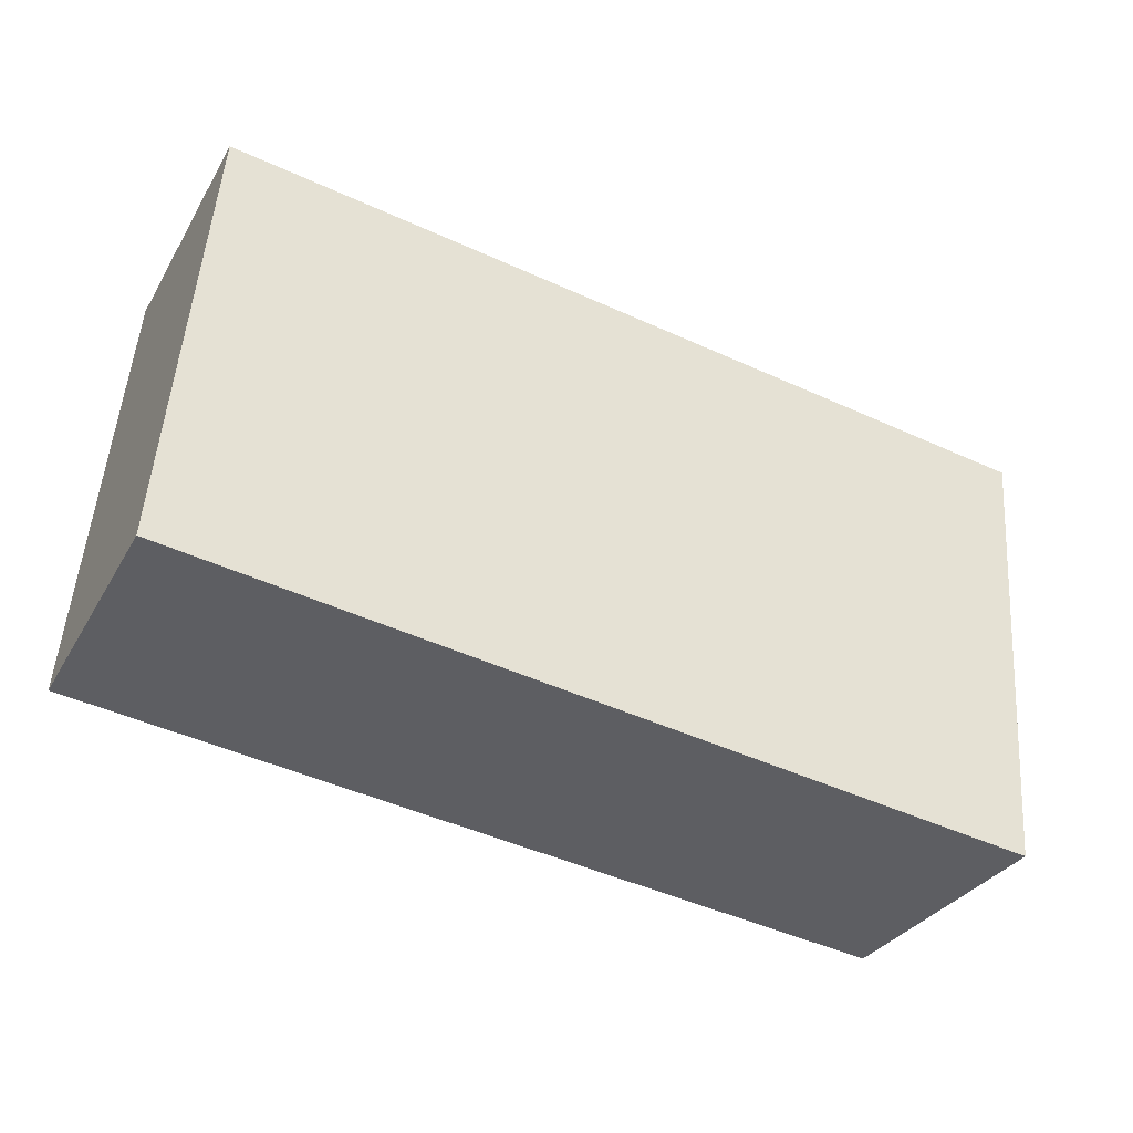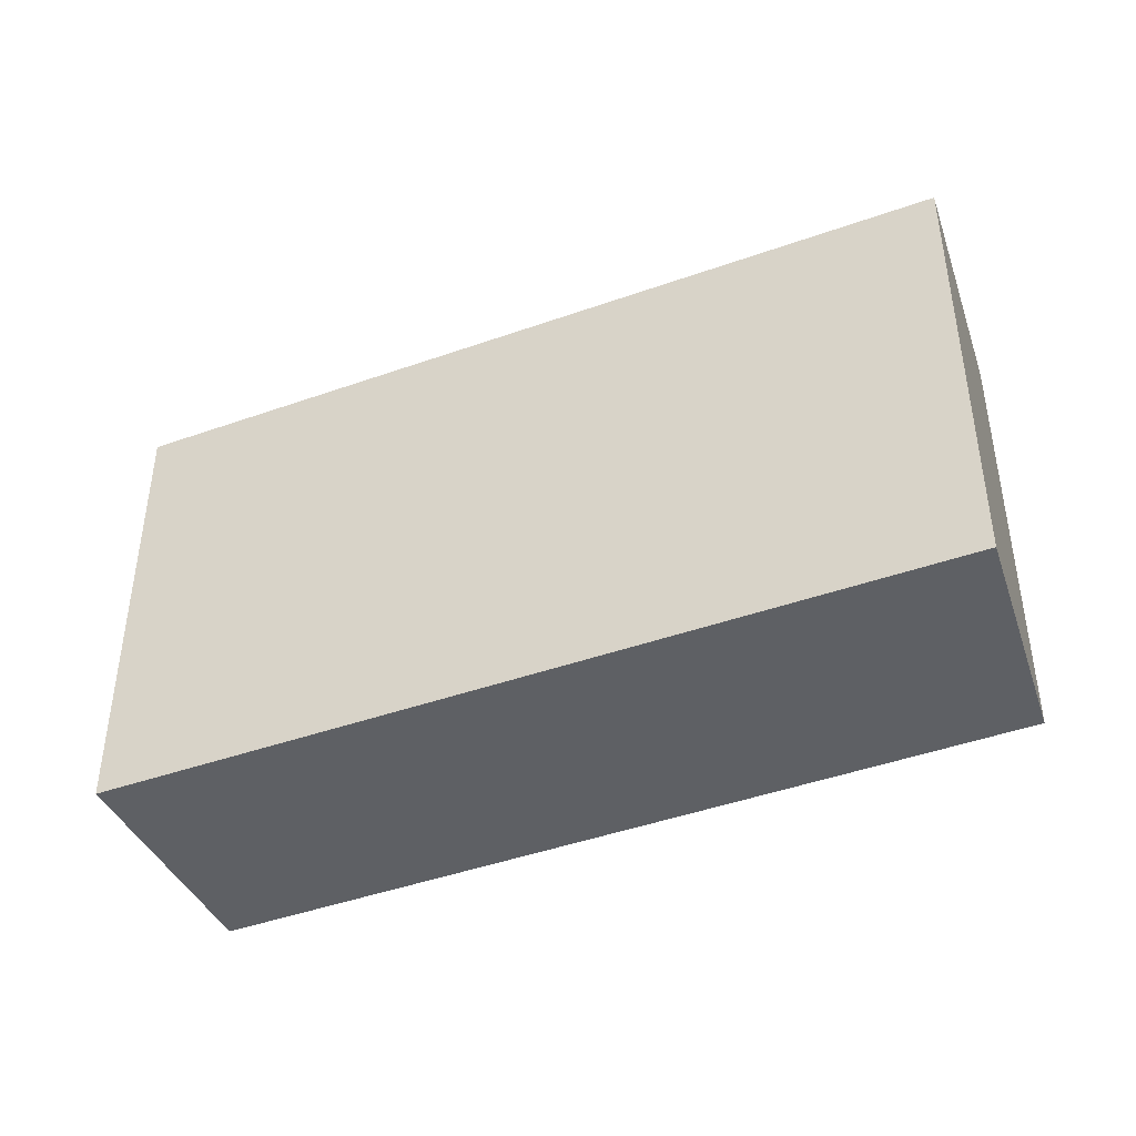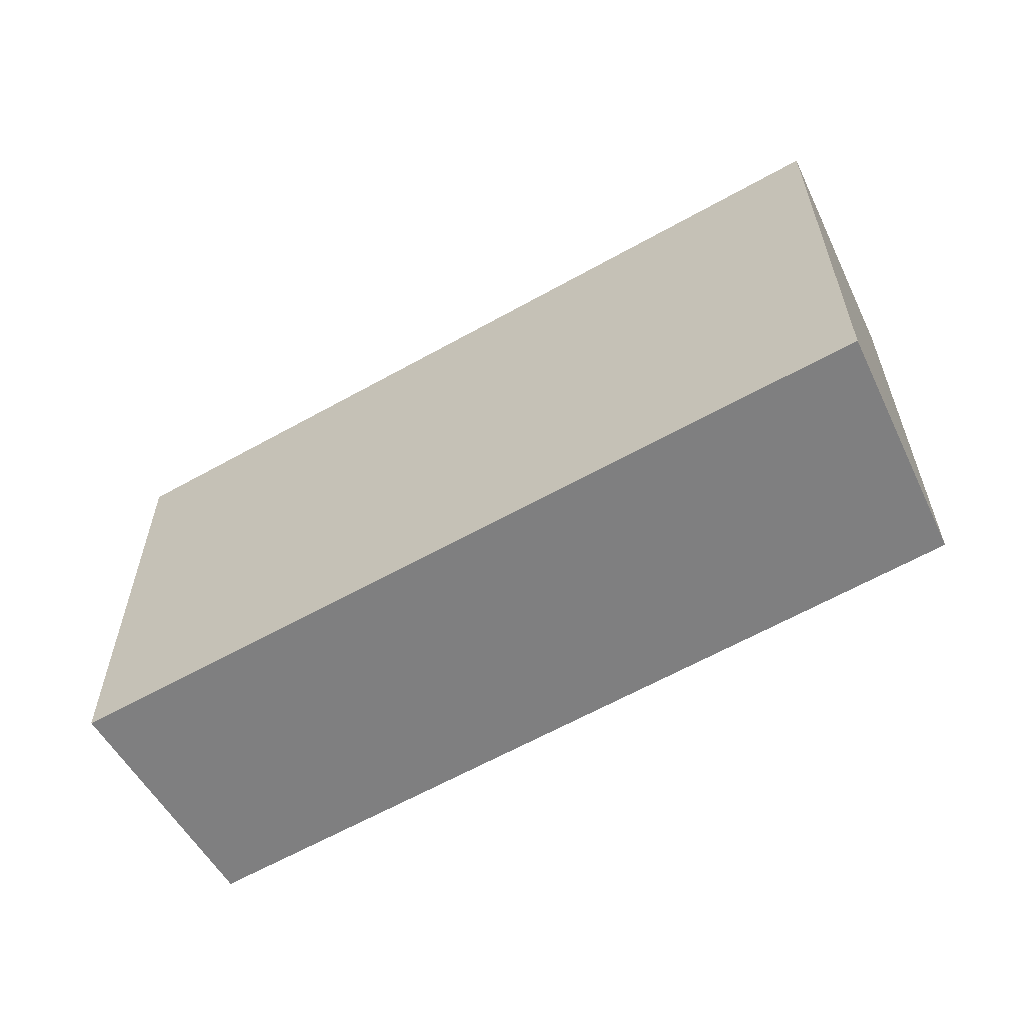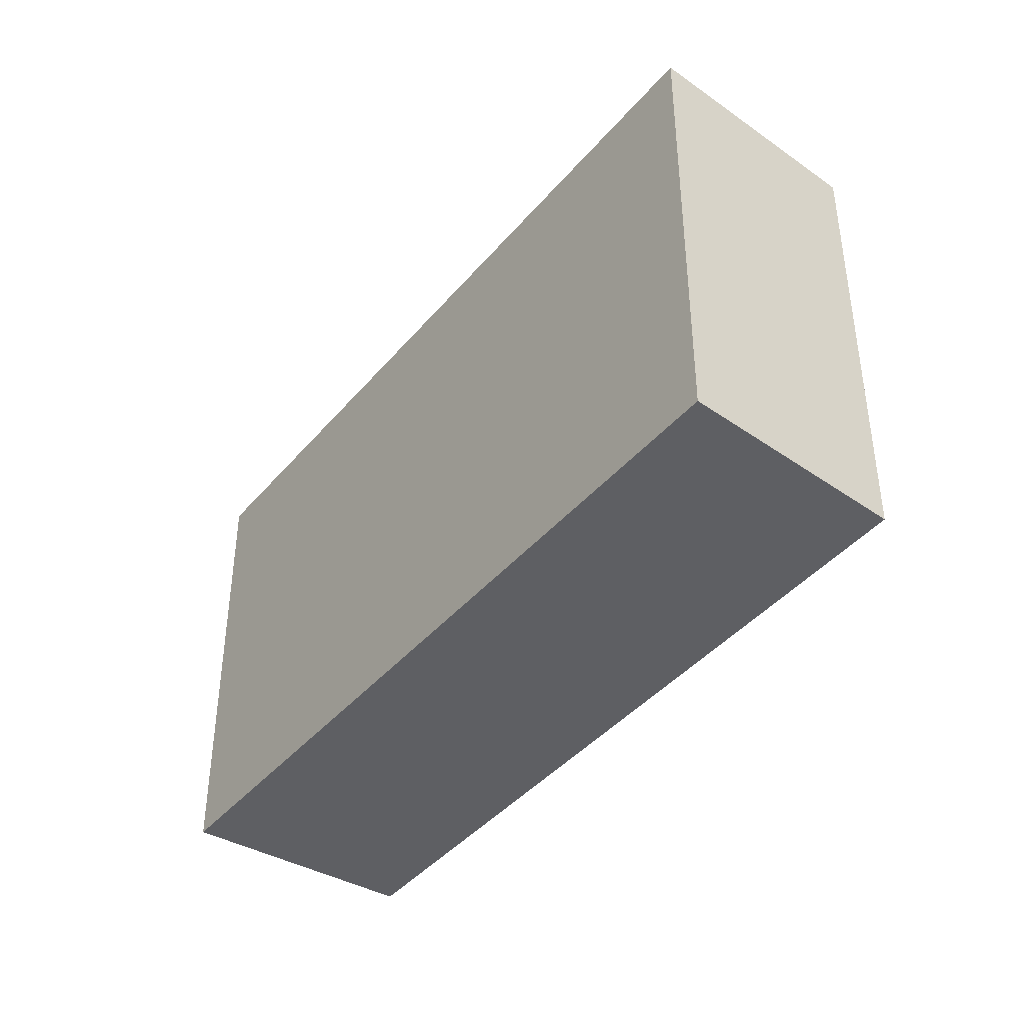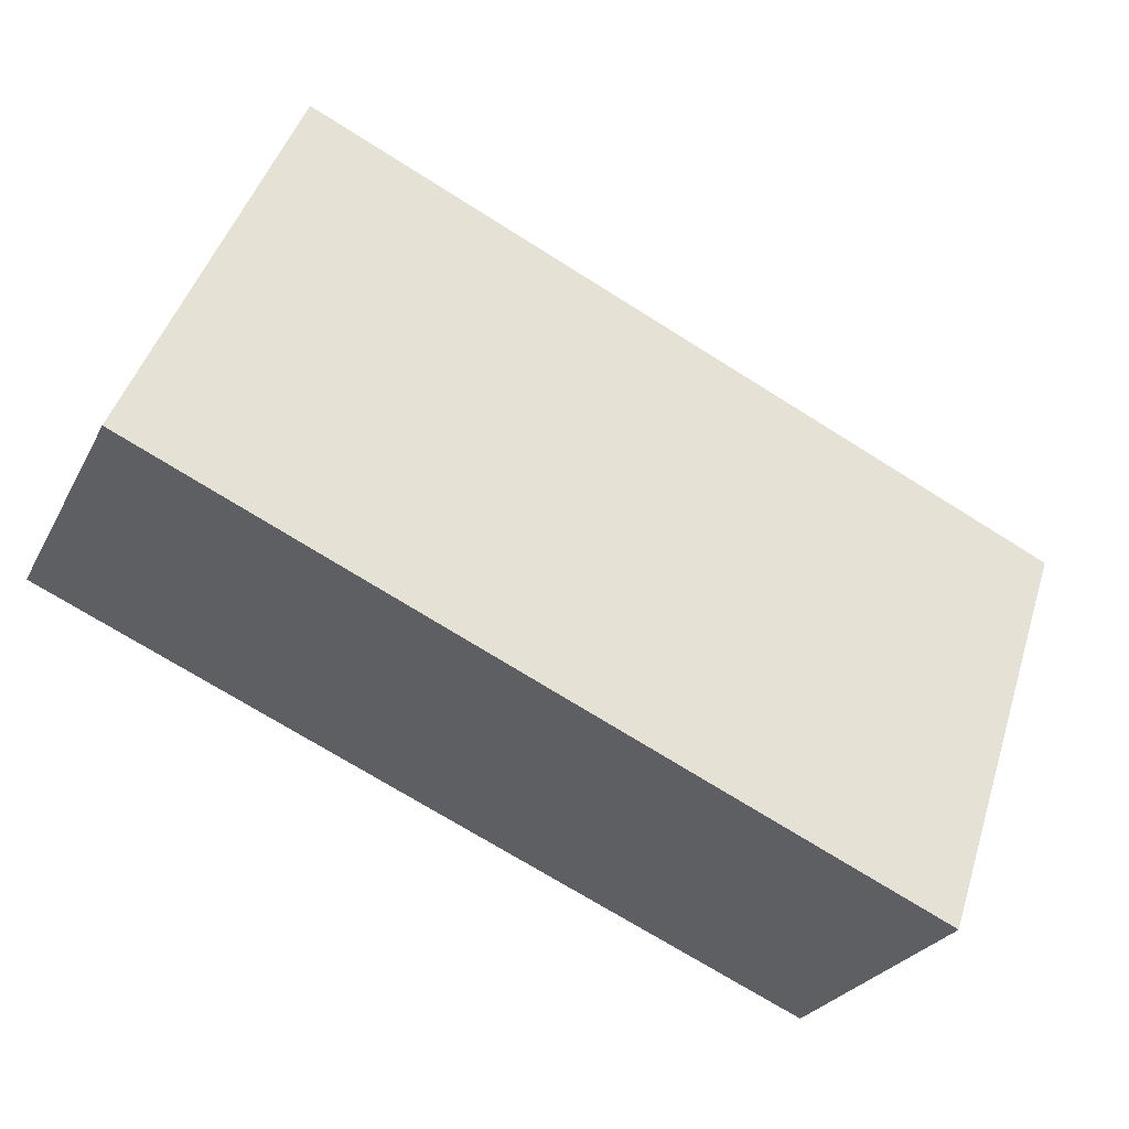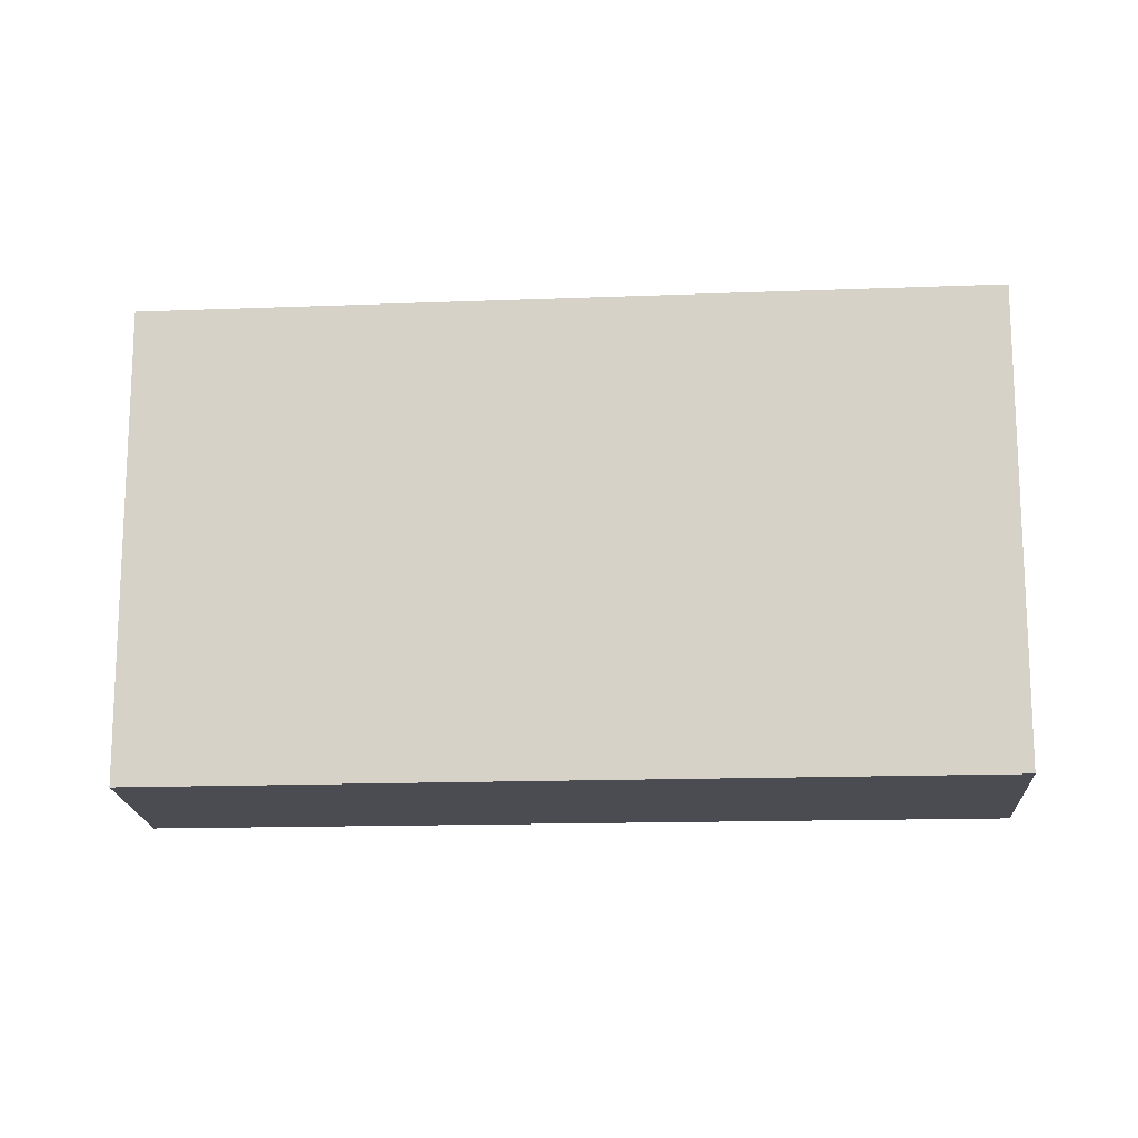
<metadata>
{"format":"obj","ext":"obj","renderer":"f3d","projection":"perspective","resolution":1024,"background":"white","views":[{"elev":51.2,"azim":4.0,"up":"+Z"},{"elev":-43.1,"azim":50.2,"up":"+Y"},{"elev":-59.9,"azim":57.4,"up":"+Y"},{"elev":-40.7,"azim":81.4,"up":"+Y"},{"elev":46.7,"azim":17.3,"up":"+Z"},{"elev":-15.4,"azim":-148.3,"up":"+Y"}]}
</metadata>
<code>
v  7.09 3.993 -2.132
v  0.94 3.993 1.9
v  7.489 3.993 -1.495
v  0.329 3.993 0.665
v  6.82 3.993 -2.562
v  6.391 3.993 -3.246
v  0 3.993 2.445e-16
v  0.94 -1.163e-16 1.9
v  7.489 9.154e-17 -1.495
v  7.09 1.305e-16 -2.132
v  6.82 1.569e-16 -2.562
v  6.391 1.988e-16 -3.246
v  0 0 0
v  0.329 -4.072e-17 0.665
g defaultobject
f 1 2 3
f 2 1 4
f 4 1 5
f 4 5 6
f 4 6 7
f 8 3 2
f 3 8 9
f 9 1 3
f 1 9 5
f 5 9 6
f 6 9 10
f 6 10 11
f 6 11 12
f 12 7 6
f 7 12 13
f 4 8 2
f 8 4 7
f 8 7 14
f 14 7 13
f 14 9 8
f 9 14 10
f 10 14 11
f 11 14 13
f 11 13 12

</code>
